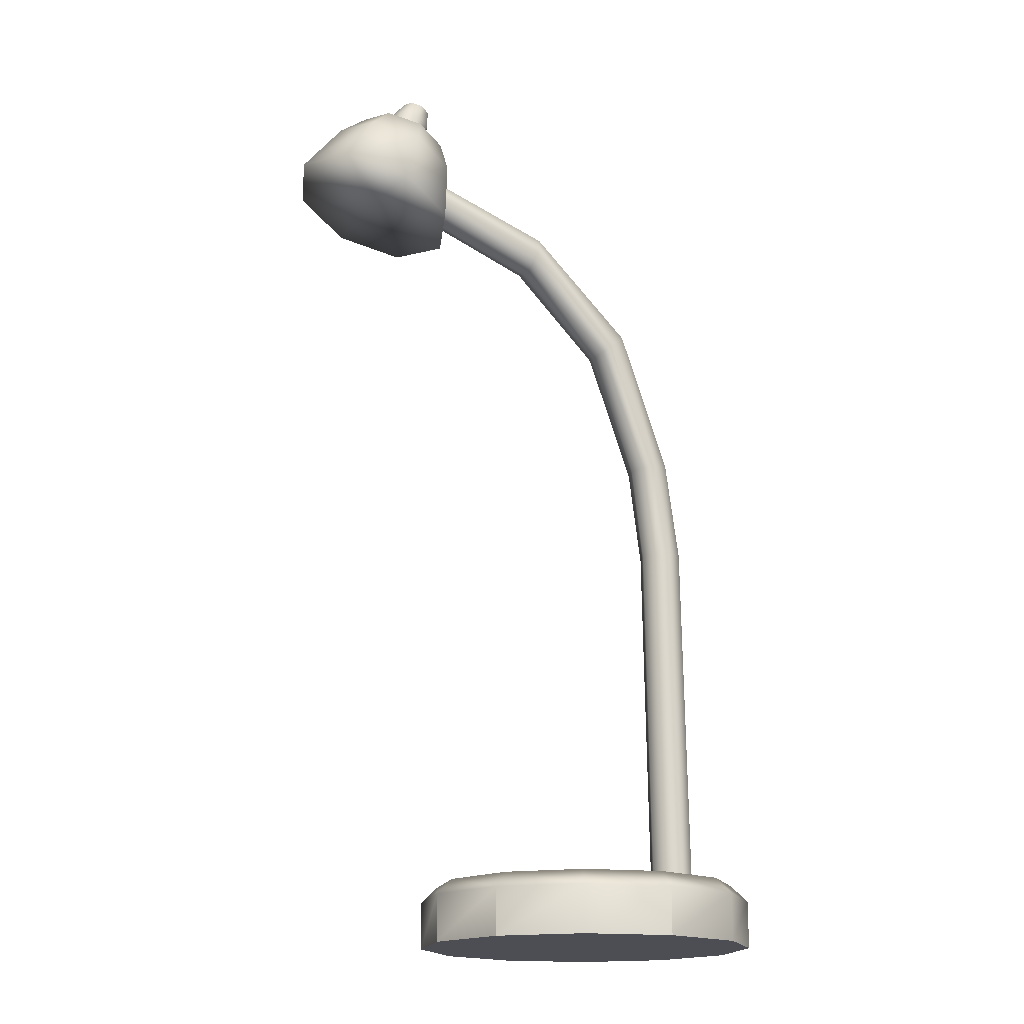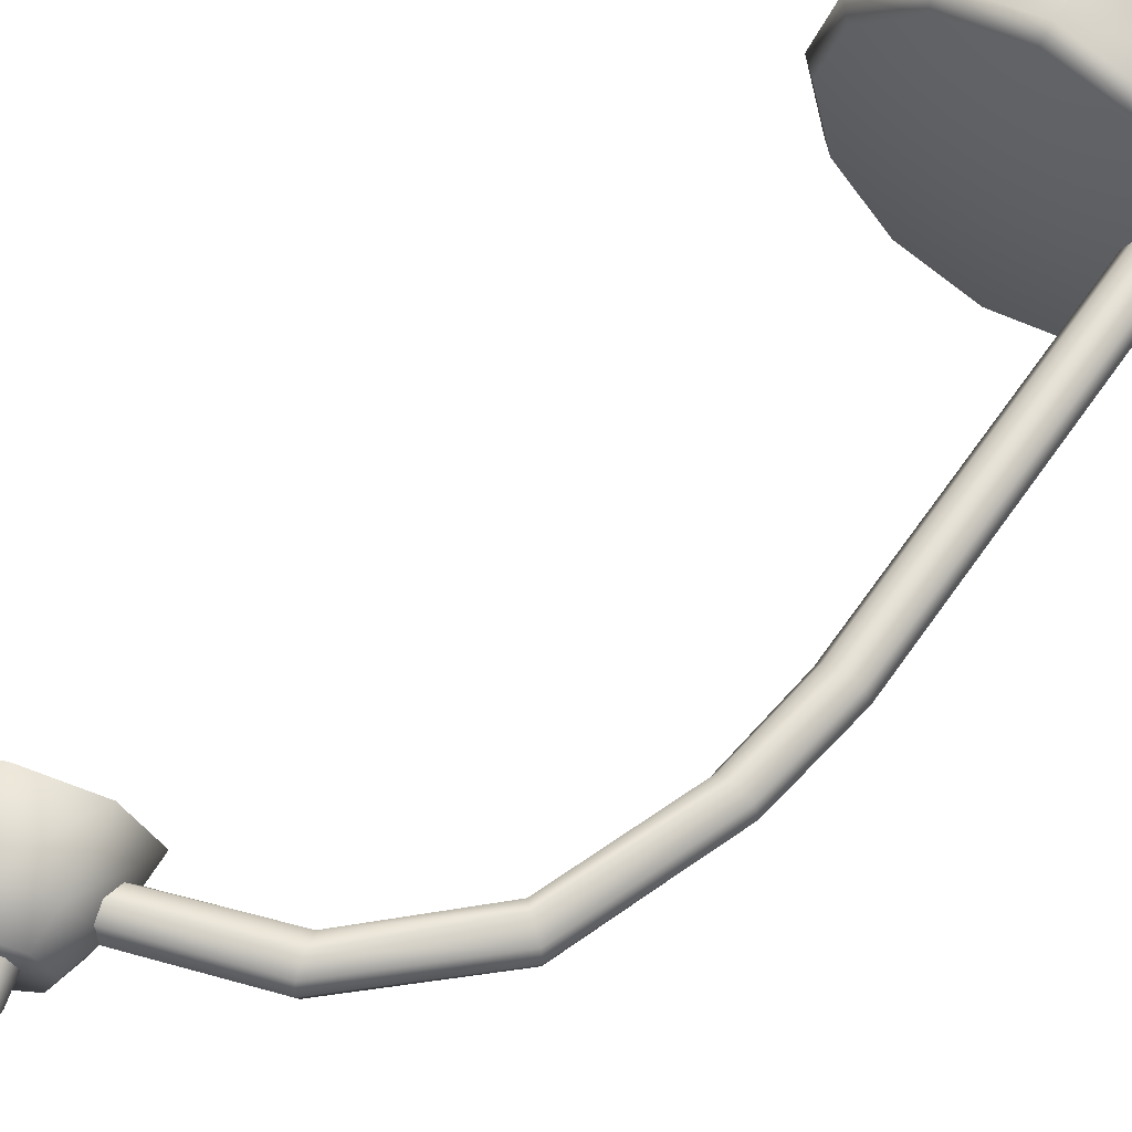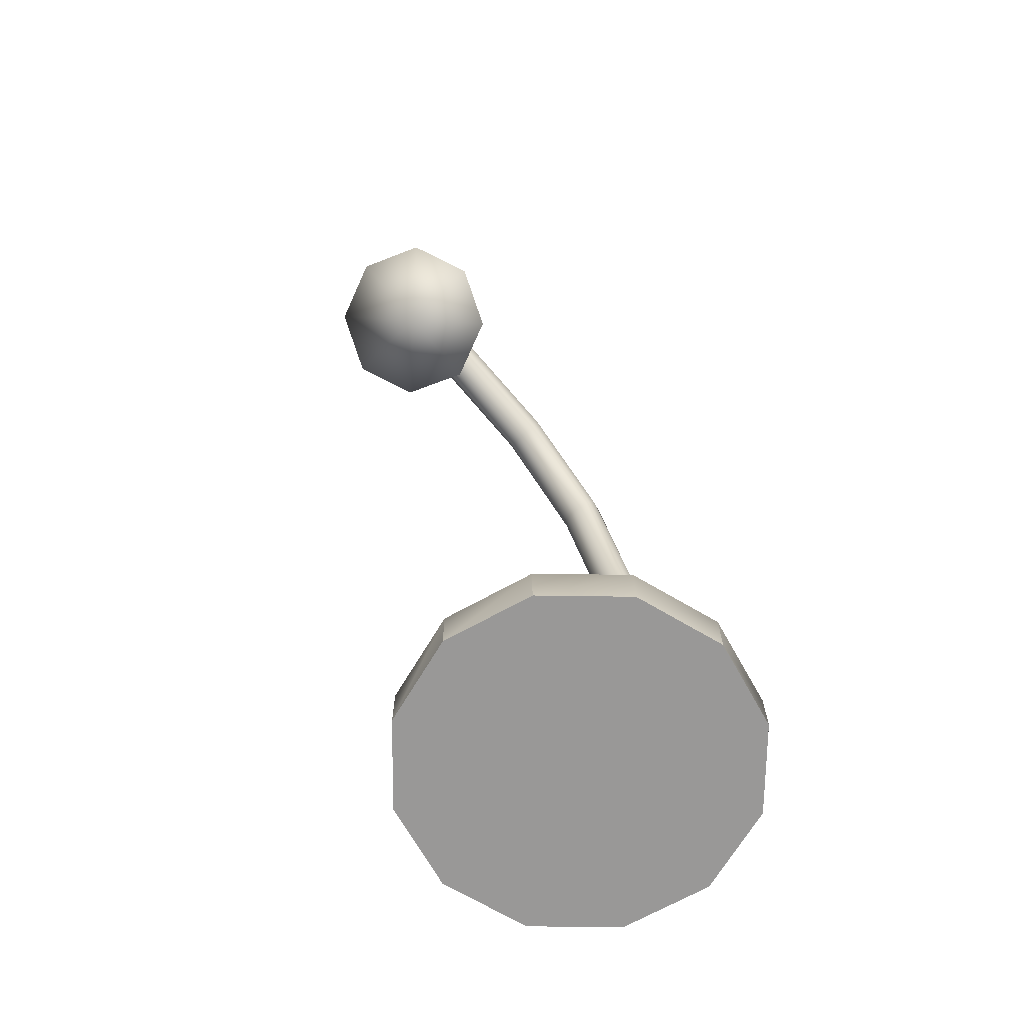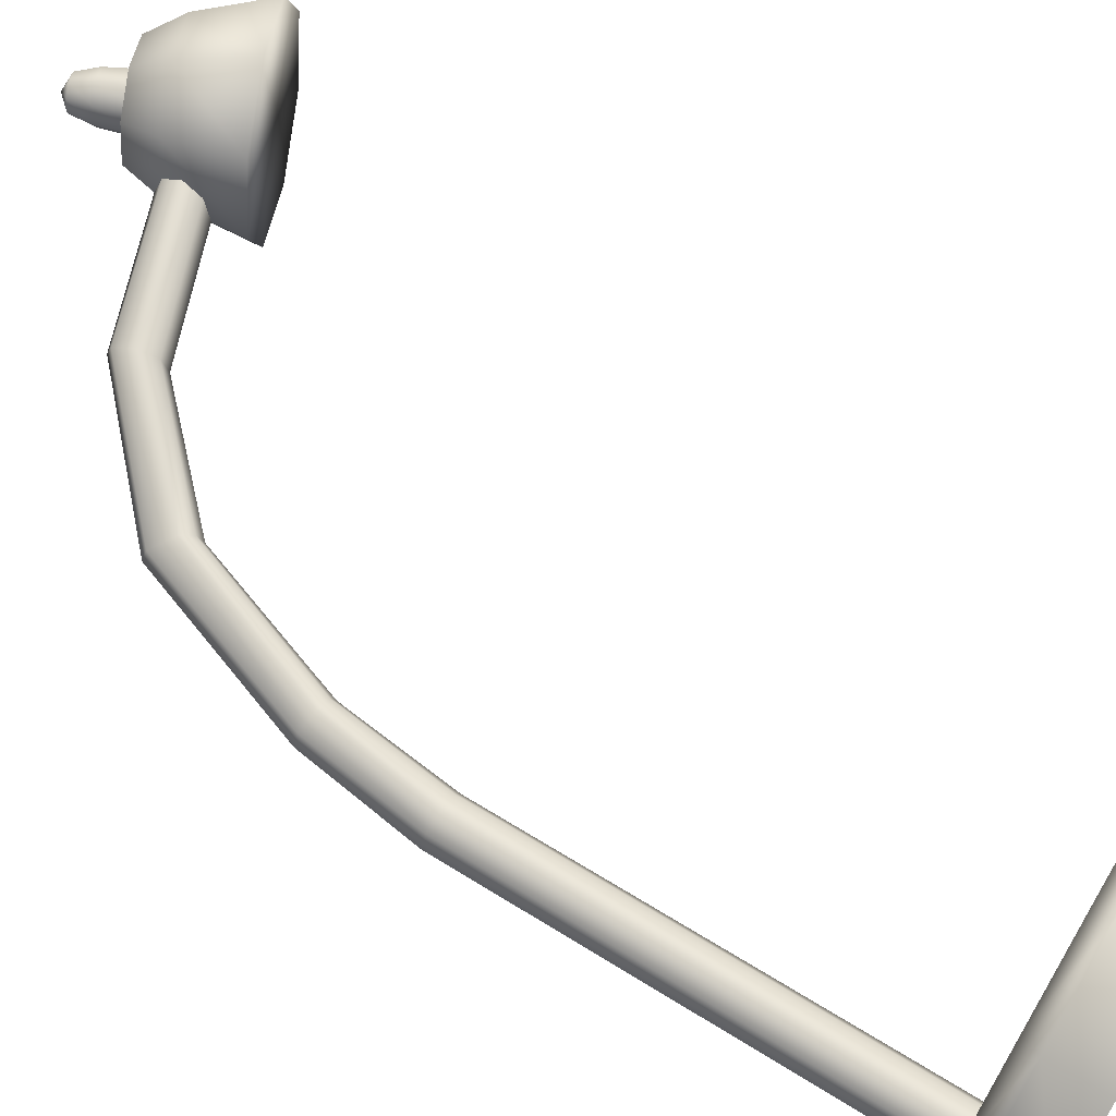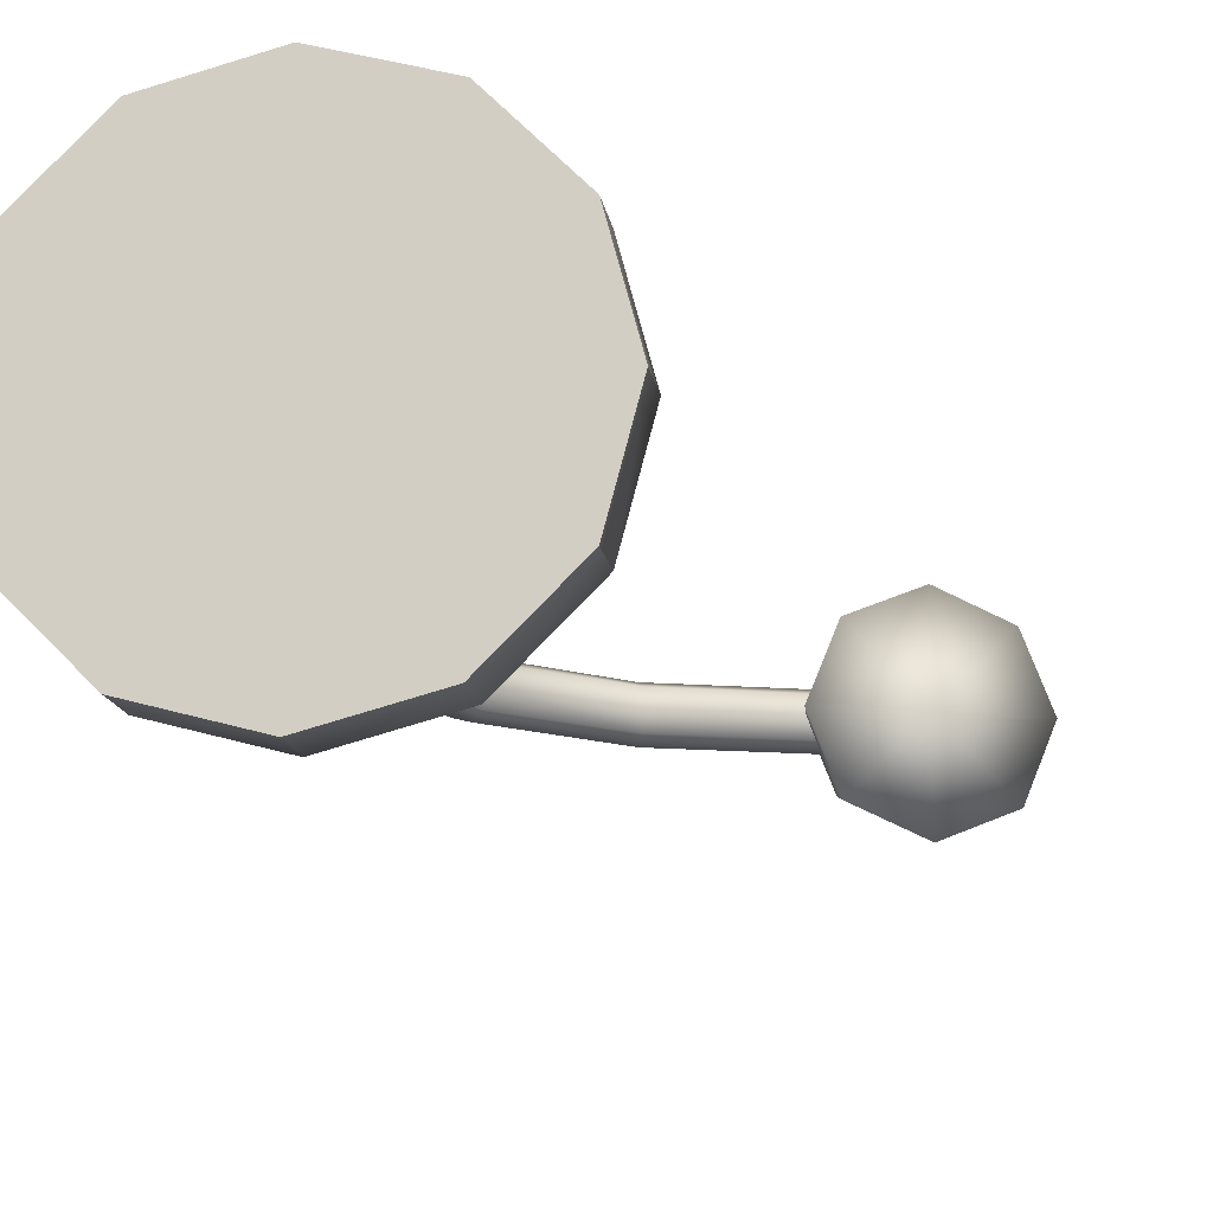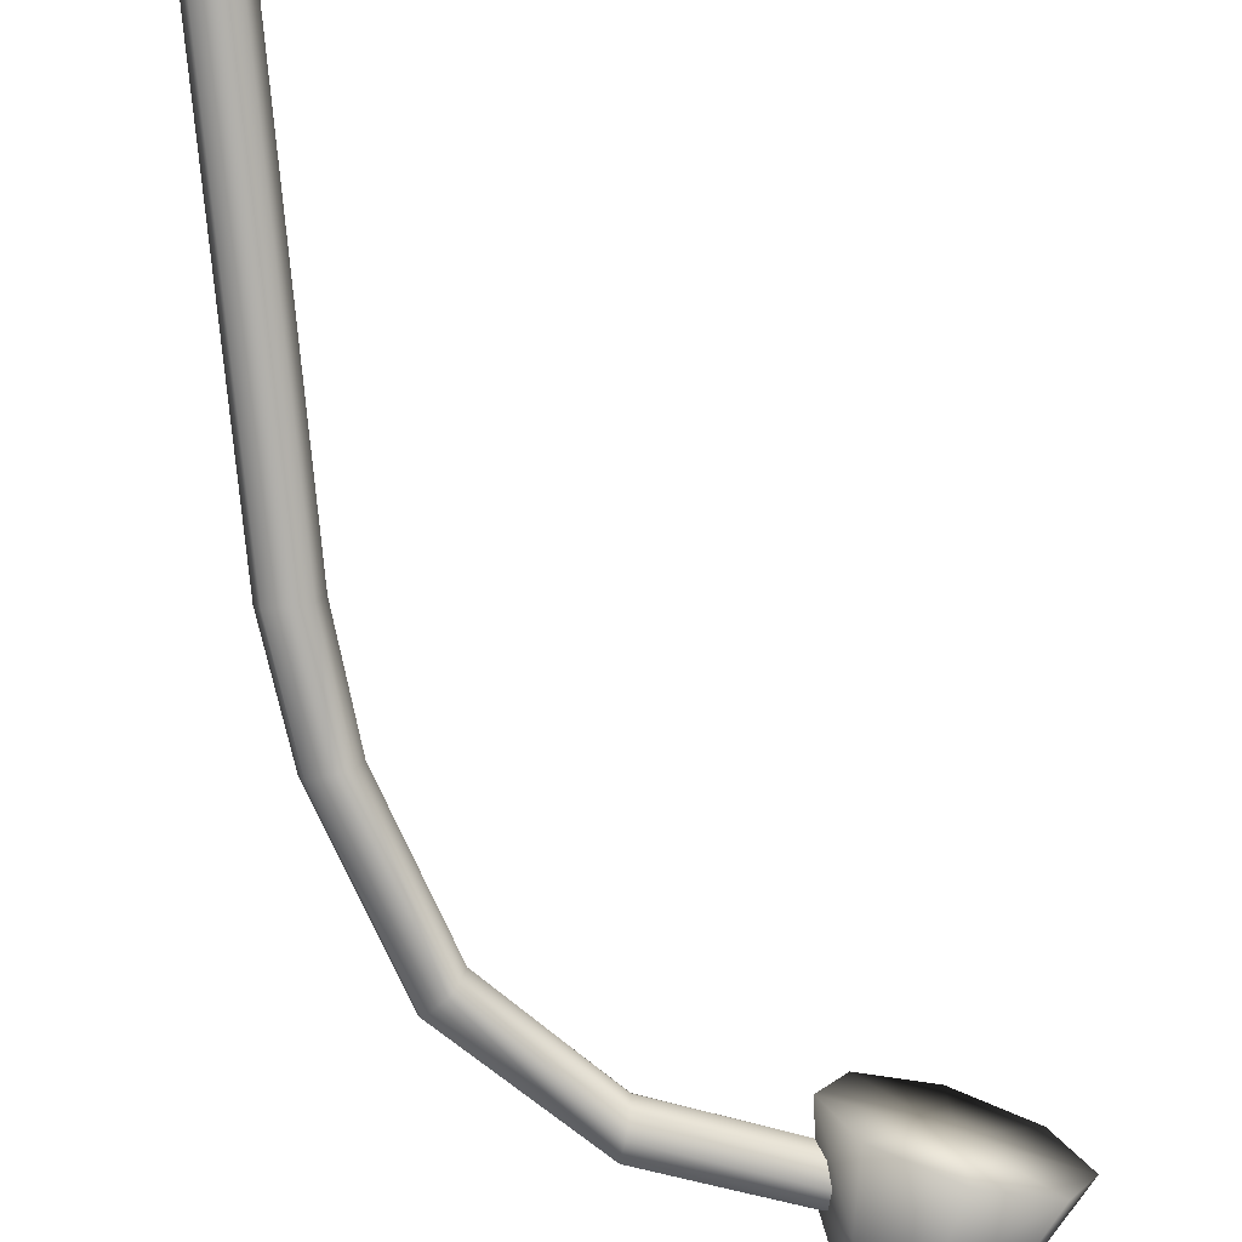
<metadata>
{"format":"obj","ext":"obj","renderer":"f3d","projection":"perspective","resolution":1024,"background":"white","views":[{"elev":-17.4,"azim":152.1,"up":"+Y"},{"elev":63.3,"azim":-145.8,"up":"+Z"},{"elev":-68.7,"azim":134.2,"up":"+Y"},{"elev":68.3,"azim":-59.3,"up":"+Z"},{"elev":-13.7,"azim":8.1,"up":"+Z"},{"elev":-77.9,"azim":4.6,"up":"+Z"}]}
</metadata>
<code>
v 19.28 0 -6.424
v 14.58 0 -11.13
v 8.158 0 -12.85
v 1.734 0 -11.13
v -2.969 0 -6.424
v -4.69 0 0
v -2.969 0 6.424
v 1.734 0 11.13
v 8.158 0 12.85
v 14.58 0 11.13
v 19.28 0 6.424
v 21.01 0 0
v 8.158 0 0
v 8.158 4.761 0
v 32.02 61.14 -4.708
v 27.63 59.45 -6.658
v 23.24 57.77 -4.708
v 21.42 57.07 0
v 23.24 57.77 4.708
v 27.63 59.45 6.658
v 32.02 61.14 4.708
v 33.84 61.84 0
v 27.46 66.99 -2.549
v 25.08 66.07 -3.605
v 22.71 65.16 -2.549
v 21.72 64.78 0
v 22.71 65.16 2.549
v 25.08 66.07 3.605
v 27.46 66.99 2.549
v 28.45 67.37 0
v 27.63 59.45 0
v 25.08 66.07 0
v 25.91 63.92 5.106
v 22.54 62.62 3.611
v 21.15 62.09 0
v 22.54 62.62 -3.611
v 25.91 63.92 -5.106
v 29.28 65.22 -3.611
v 30.68 65.75 0
v 29.28 65.22 3.611
v 1.109 2.629 -1.19
v -0.08077 2.629 -1.683
v -1.271 2.629 -1.19
v -1.764 2.629 0
v -1.271 2.629 1.19
v -0.08077 2.629 1.683
v 1.109 2.629 1.19
v 1.602 2.629 0
v 23.37 60.34 -1.19
v 23.37 61.53 -1.683
v 23.37 62.72 -1.19
v 23.37 63.22 0
v 23.37 62.72 1.19
v 23.37 61.53 1.683
v 23.37 60.34 1.19
v 23.37 59.85 0
v 23.37 61.53 0
v 5.704 50.78 1.683
v 4.434 51.79 1.19
v 4.188 52.04 0
v 4.434 51.79 -1.19
v 5.704 50.78 -1.683
v 6.299 50.18 -1.19
v 6.546 49.93 0
v 6.299 50.18 1.19
v 12.92 57.98 1.683
v 12.56 59.2 1.19
v 12.53 59.59 0
v 12.56 59.2 -1.19
v 12.92 57.98 -1.683
v 13.25 56.76 -1.19
v 13.28 56.37 0
v 13.25 56.76 1.19
v 1.645 40.37 1.683
v 0.3403 40.63 1.19
v -0.04606 40.68 1e-06
v 0.3403 40.63 -1.19
v 1.645 40.37 -1.683
v 2.578 40.24 -1.19
v 2.964 40.2 1e-06
v 2.578 40.24 1.19
v 24.61 69.55 -0.8051
v 23.86 69.26 -1.139
v 23.11 68.97 -0.8051
v 22.8 68.85 0
v 23.11 68.97 0.8051
v 23.86 69.26 1.139
v 24.61 69.55 0.8051
v 24.92 69.67 0
v 23.66 69.78 0
v 24.38 67.92 1.613
v 23.31 67.51 1.14
v 22.87 67.34 0
v 23.31 67.51 -1.14
v 24.38 67.92 -1.613
v 25.44 68.33 -1.14
v 25.88 68.49 0
v 25.44 68.33 1.14
v 24.23 64.53 -1.353
v 25.49 65.02 -1.913
v 26.75 65.5 -1.353
v 27.28 65.7 0
v 26.75 65.5 1.353
v 25.49 65.02 1.913
v 24.23 64.53 1.353
v 23.71 64.33 0
v 0.4385 32.79 1.683
v -0.786 32.87 1.19
v -1.247 32.89 0
v -0.786 32.87 -1.19
v 0.4385 32.79 -1.683
v 1.551 32.76 -1.19
v 2.012 32.74 0
v 1.551 32.76 1.19
v 19.28 3.571 -6.424
v 18.22 4.761 -5.808
v 14.58 3.571 -11.13
v 13.97 4.761 -10.06
v 8.158 3.571 -12.85
v 8.158 4.761 -11.62
v 1.734 3.571 -11.13
v 2.35 4.761 -10.06
v -2.969 3.571 -6.424
v -1.902 4.761 -5.808
v -4.69 3.571 0
v -3.458 4.761 0
v -2.969 3.571 6.424
v -1.902 4.761 5.808
v 1.734 3.571 11.13
v 2.35 4.761 10.06
v 8.158 3.571 12.85
v 8.158 4.761 11.62
v 14.58 3.571 11.13
v 13.97 4.761 10.06
v 19.28 3.571 6.424
v 18.22 4.761 5.808
v 21.01 3.571 0
v 19.77 4.761 0
f 2 1 13
f 3 2 13
f 4 3 13
f 5 4 13
f 6 5 13
f 7 6 13
f 8 7 13
f 9 8 13
f 10 9 13
f 11 10 13
f 12 11 13
f 1 12 13
f 15 16 37 38
f 16 17 36 37
f 36 17 18 35
f 18 19 34 35
f 19 20 33 34
f 20 21 40 33
f 21 22 39 40
f 22 15 38 39
f 16 15 31
f 17 16 31
f 18 17 31
f 19 18 31
f 20 19 31
f 21 20 31
f 22 21 31
f 15 22 31
f 23 24 32
f 24 25 32
f 25 26 32
f 26 27 32
f 27 28 32
f 28 29 32
f 29 30 32
f 30 23 32
f 34 33 28 27
f 35 34 27 26
f 36 35 26 25
f 37 36 25 24
f 38 37 24 23
f 39 38 23 30
f 40 39 30 29
f 33 40 29 28
f 41 42 111 112
f 42 43 110 111
f 43 44 109 110
f 44 45 108 109
f 45 46 107 108
f 46 47 114 107
f 47 48 113 114
f 48 41 112 113
f 49 50 57
f 50 51 57
f 51 52 57
f 52 53 57
f 53 54 57
f 54 55 57
f 55 56 57
f 56 49 57
f 59 58 66 67
f 60 59 67 68
f 61 60 68 69
f 62 61 69 70
f 63 62 70 71
f 64 63 71 72
f 65 64 72 73
f 58 65 73 66
f 67 66 54 53
f 68 67 53 52
f 69 68 52 51
f 70 69 51 50
f 71 70 50 49
f 72 71 49 56
f 73 72 56 55
f 66 73 55 54
f 75 74 58 59
f 76 75 59 60
f 77 76 60 61
f 78 77 61 62
f 79 78 62 63
f 80 79 63 64
f 81 80 64 65
f 74 81 65 58
f 82 83 90
f 83 84 90
f 84 85 90
f 85 86 90
f 86 87 90
f 87 88 90
f 88 89 90
f 89 82 90
f 92 91 87 86
f 93 92 86 85
f 94 93 85 84
f 95 94 84 83
f 96 95 83 82
f 97 96 82 89
f 98 97 89 88
f 91 98 88 87
f 100 99 94 95
f 101 100 95 96
f 102 101 96 97
f 103 102 97 98
f 104 103 98 91
f 105 104 91 92
f 106 105 92 93
f 99 106 93 94
f 108 107 74 75
f 109 108 75 76
f 110 109 76 77
f 111 110 77 78
f 112 111 78 79
f 113 112 79 80
f 114 113 80 81
f 107 114 81 74
f 115 116 138 137
f 116 115 117 118
f 118 117 119 120
f 120 119 121 122
f 122 121 123 124
f 124 123 125 126
f 126 125 127 128
f 128 127 129 130
f 130 129 131 132
f 132 131 133 134
f 134 133 135 136
f 136 135 137 138
f 1 2 117 115
f 2 3 119 117
f 3 4 121 119
f 4 5 123 121
f 5 6 125 123
f 6 7 127 125
f 7 8 129 127
f 8 9 131 129
f 9 10 133 131
f 10 11 135 133
f 11 12 137 135
f 12 1 115 137
f 116 118 14
f 118 120 14
f 120 122 14
f 122 124 14
f 124 126 14
f 126 128 14
f 128 130 14
f 130 132 14
f 132 134 14
f 134 136 14
f 136 138 14
f 138 116 14

</code>
